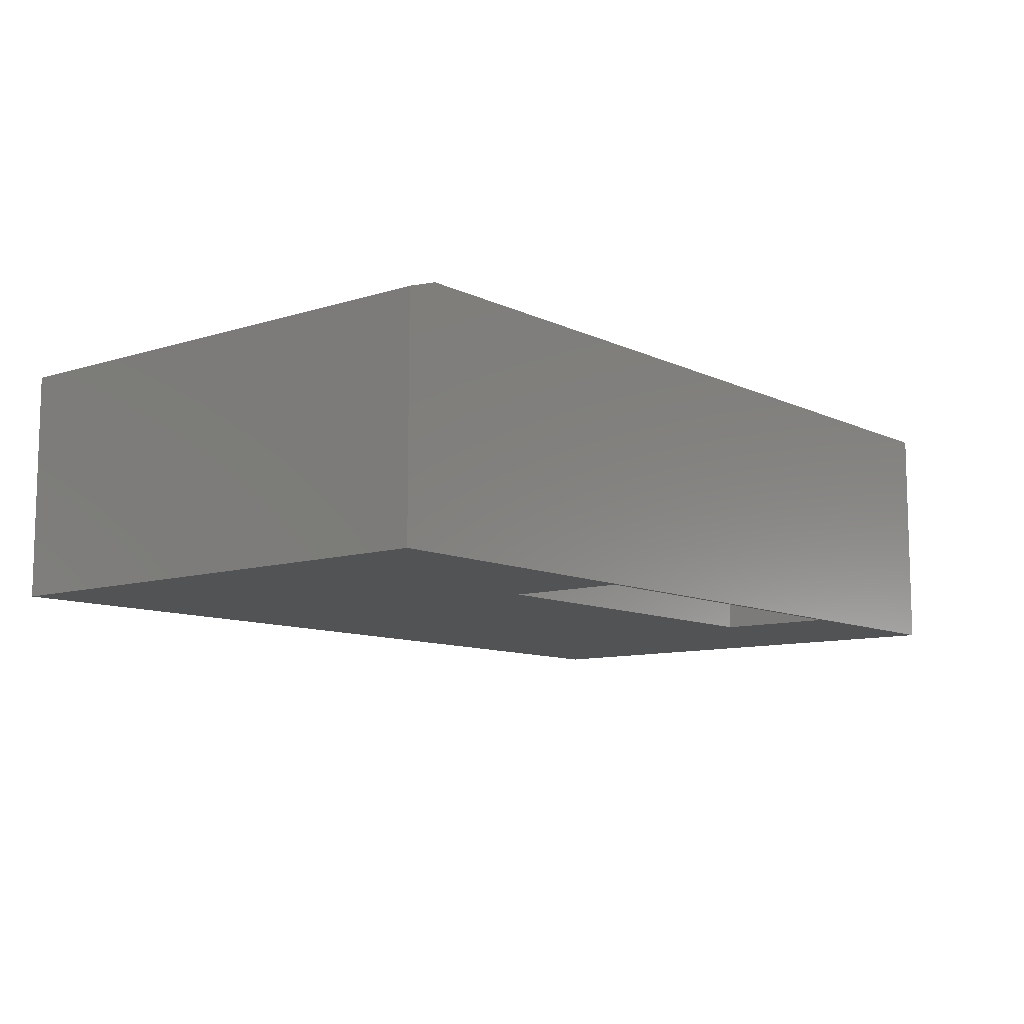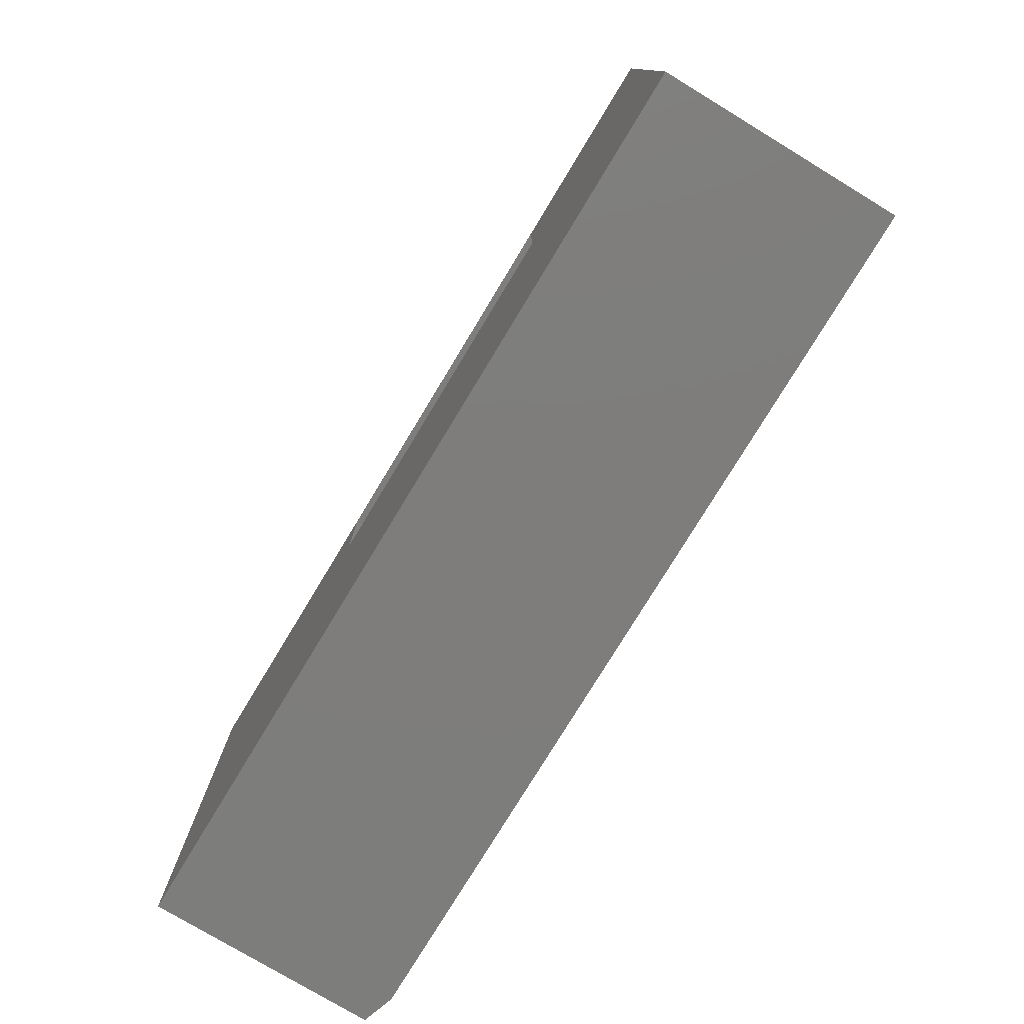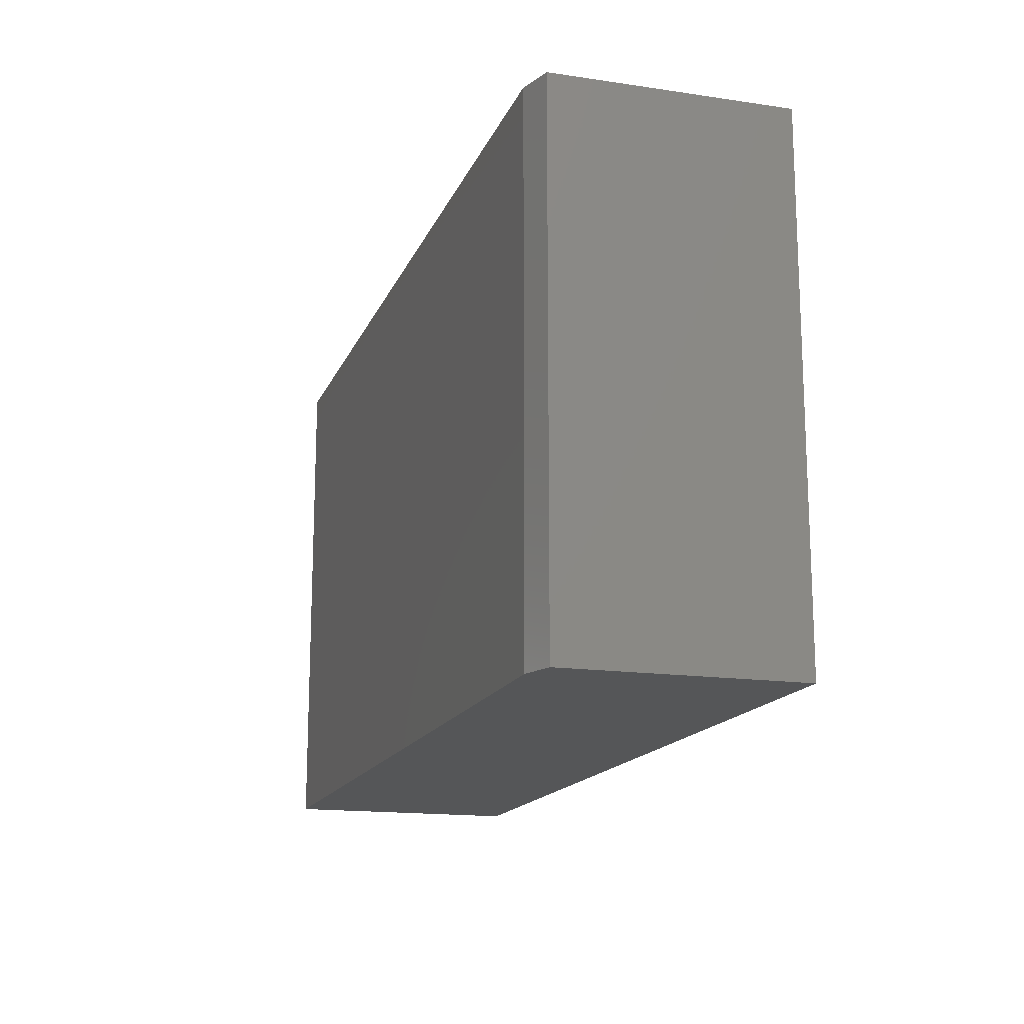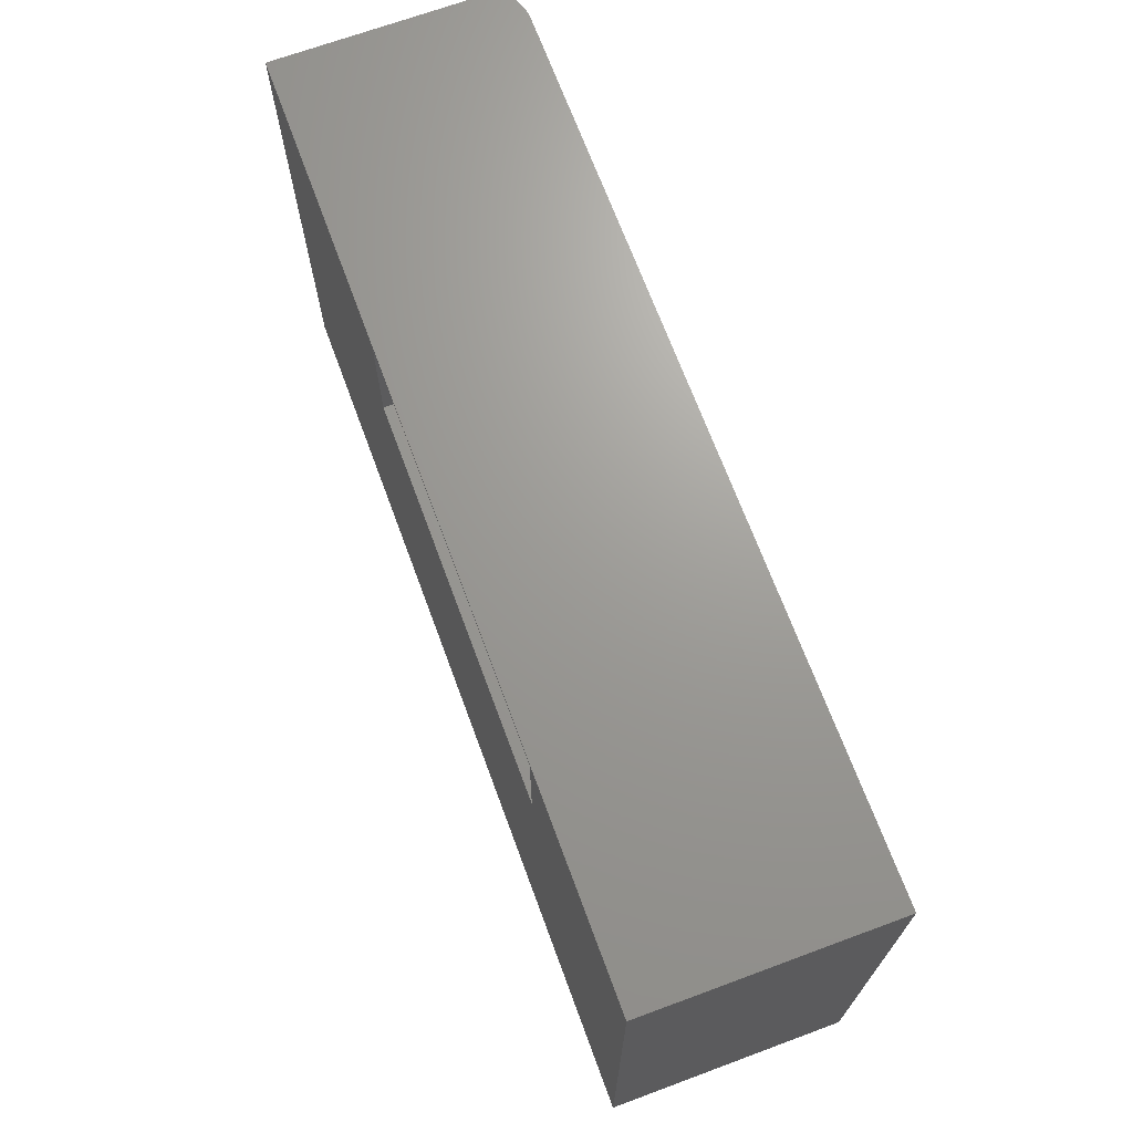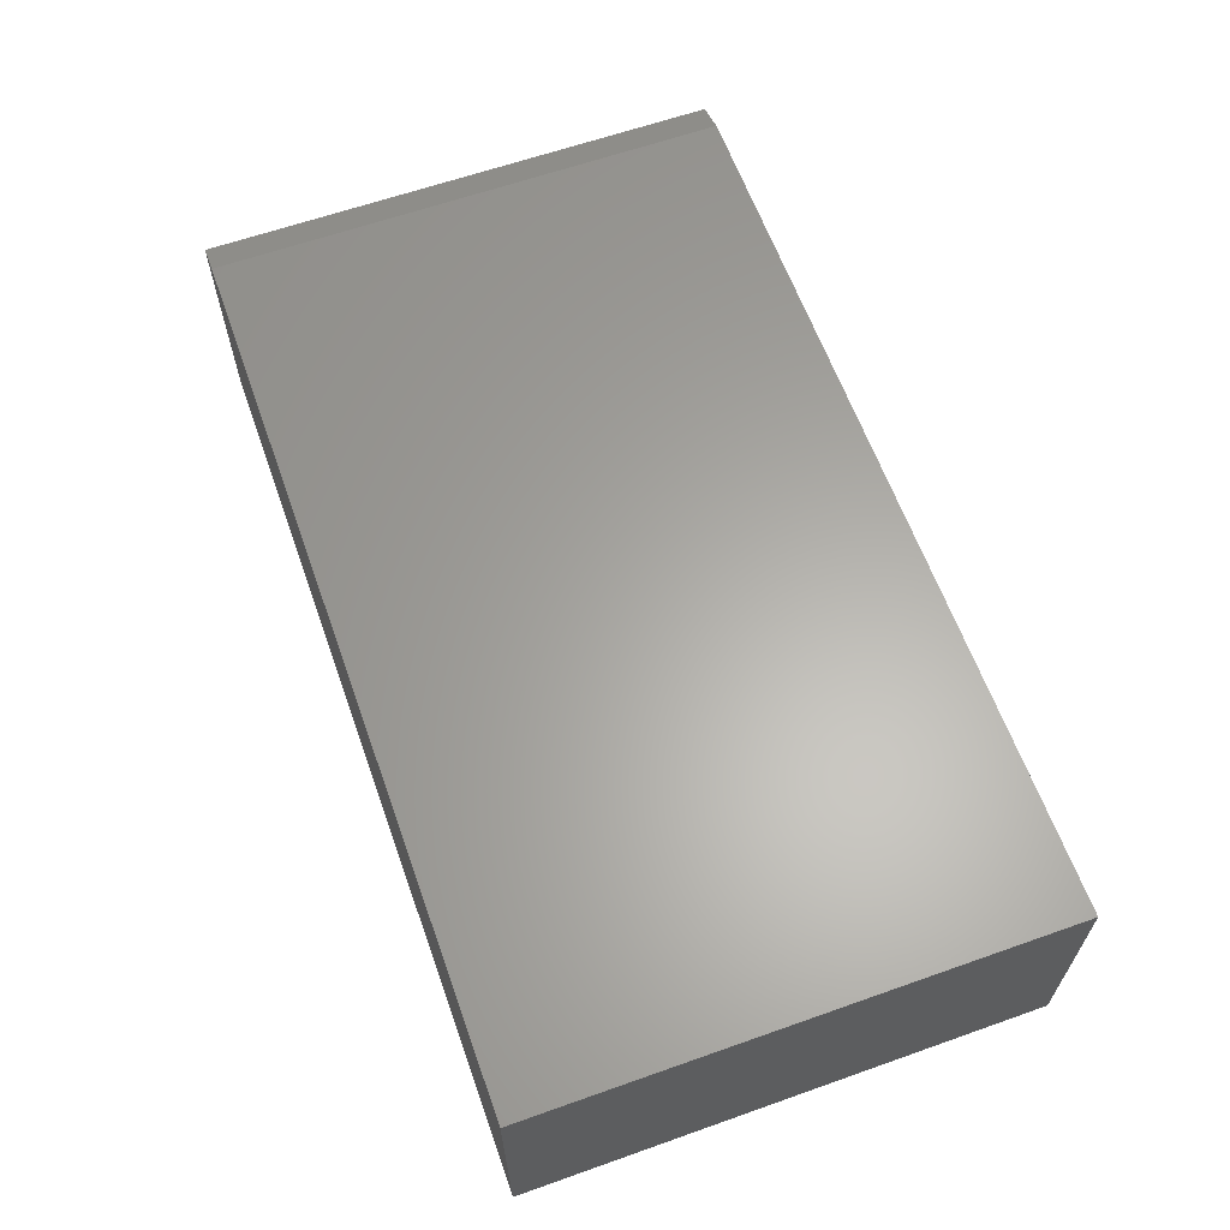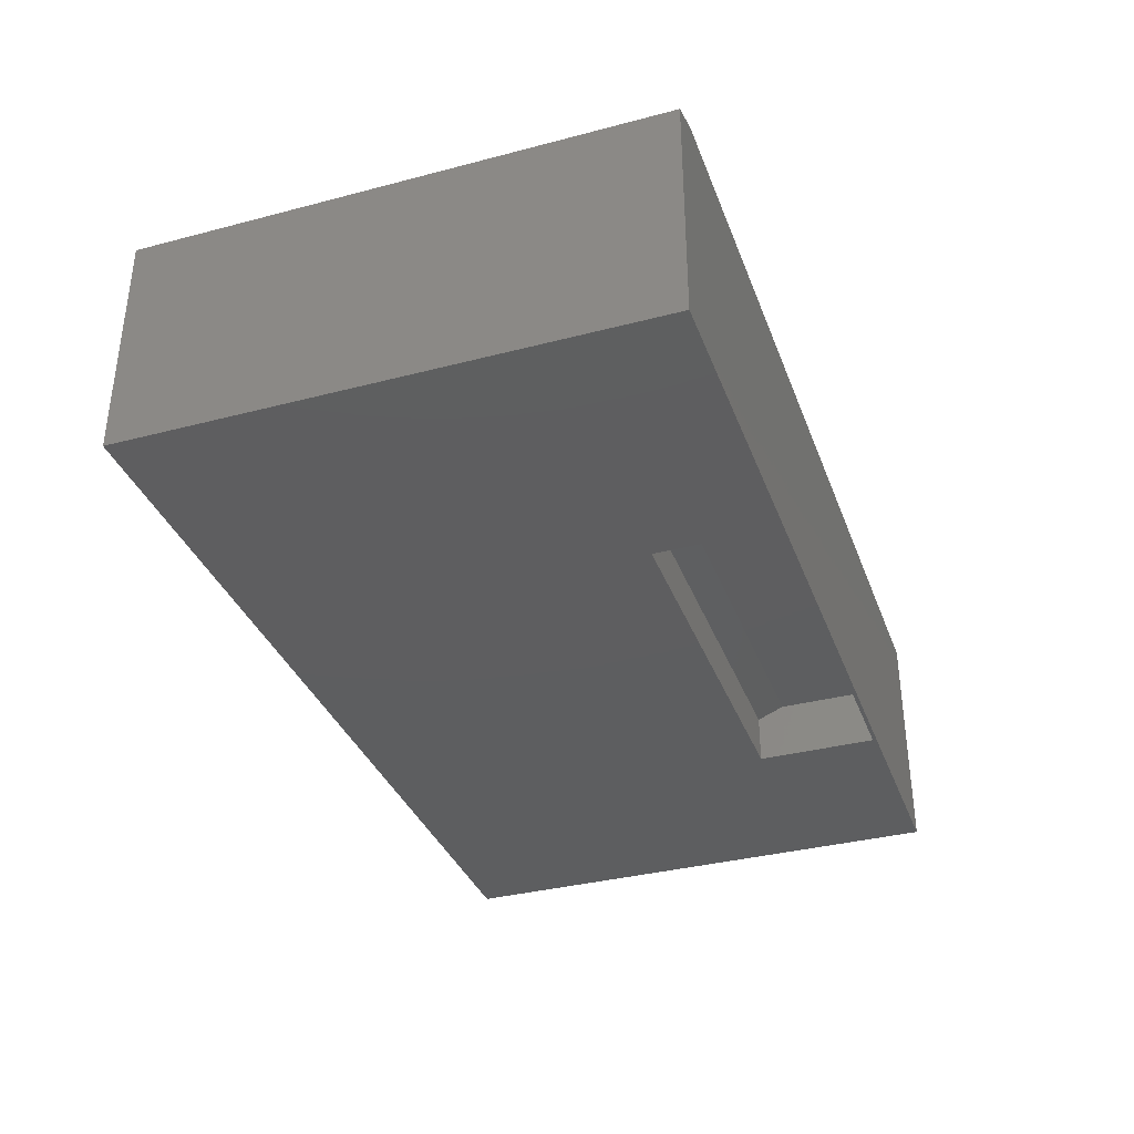
<metadata>
{"format":"stl","ext":"stl","renderer":"f3d","projection":"perspective","resolution":1024,"background":"white","views":[{"elev":-9.8,"azim":-50.7,"up":"+Y"},{"elev":-77.1,"azim":58.8,"up":"+Z"},{"elev":-15.8,"azim":-107.1,"up":"+Z"},{"elev":69.1,"azim":69.7,"up":"+Z"},{"elev":62.6,"azim":70.3,"up":"+Y"},{"elev":-35.4,"azim":-70.9,"up":"+Y"}]}
</metadata>
<code>
# stl→obj: 20 verts, 36 faces
v -0.2188 -0.1562 0.6094
v 0.3516 -0.1562 0.6094
v -0.2188 -0.1562 0.7444
v 0.3516 -0.1562 0.7444
v -0.2188 -0.2422 0.7444
v -0.2188 -0.2422 0.5703
v -0.2188 -0.1719 0.5703
v 0.3516 -0.2422 0.7444
v 0.3516 -0.2422 0.5703
v 0.3516 -0.1719 0.5703
v 0.6641 -0.2422 0.75
v -0.6562 -0.2422 0.75
v 0.6641 -0.2422 0
v -0.6562 -0.2422 0
v -0.6562 0.08964 0.75
v 0.6641 0.1053 0.75
v -0.6094 0.1053 0.75
v -0.6094 0.1053 0
v 0.6641 0.1053 0
v -0.6562 0.08964 0
f 1 2 3
f 3 2 4
f 3 5 1
f 1 5 6
f 1 6 7
f 8 4 9
f 9 4 2
f 9 2 10
f 7 6 10
f 10 6 9
f 1 7 2
f 2 7 10
f 11 12 5
f 11 5 8
f 11 8 9
f 11 9 13
f 5 12 6
f 6 12 14
f 6 14 9
f 9 14 13
f 4 8 3
f 3 8 5
f 12 11 15
f 15 11 16
f 15 16 17
f 18 19 20
f 20 19 13
f 20 13 14
f 20 14 15
f 15 14 12
f 16 19 17
f 17 19 18
f 17 18 15
f 15 18 20
f 13 19 11
f 11 19 16

</code>
